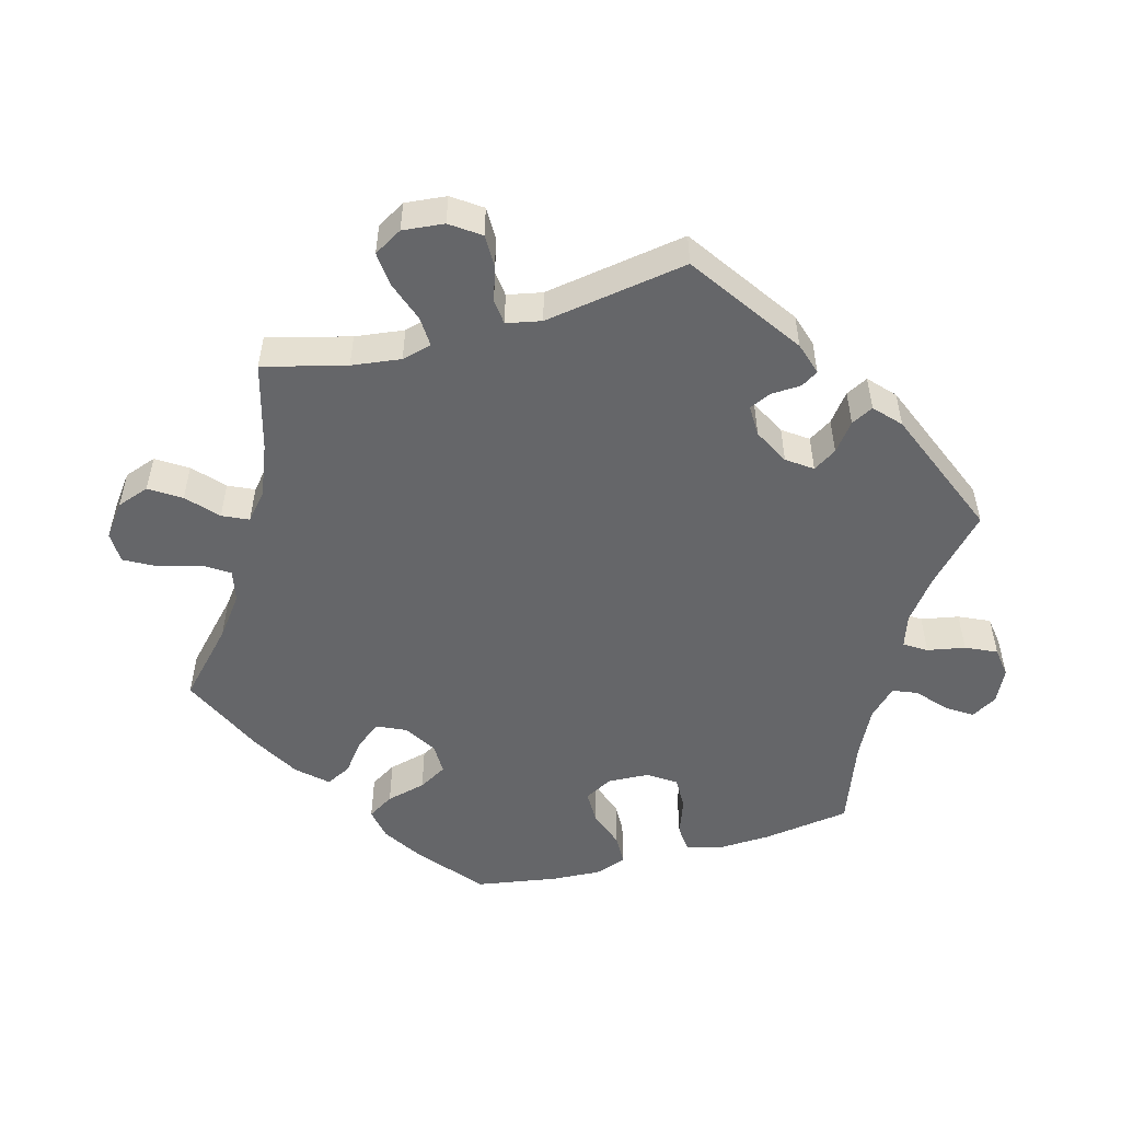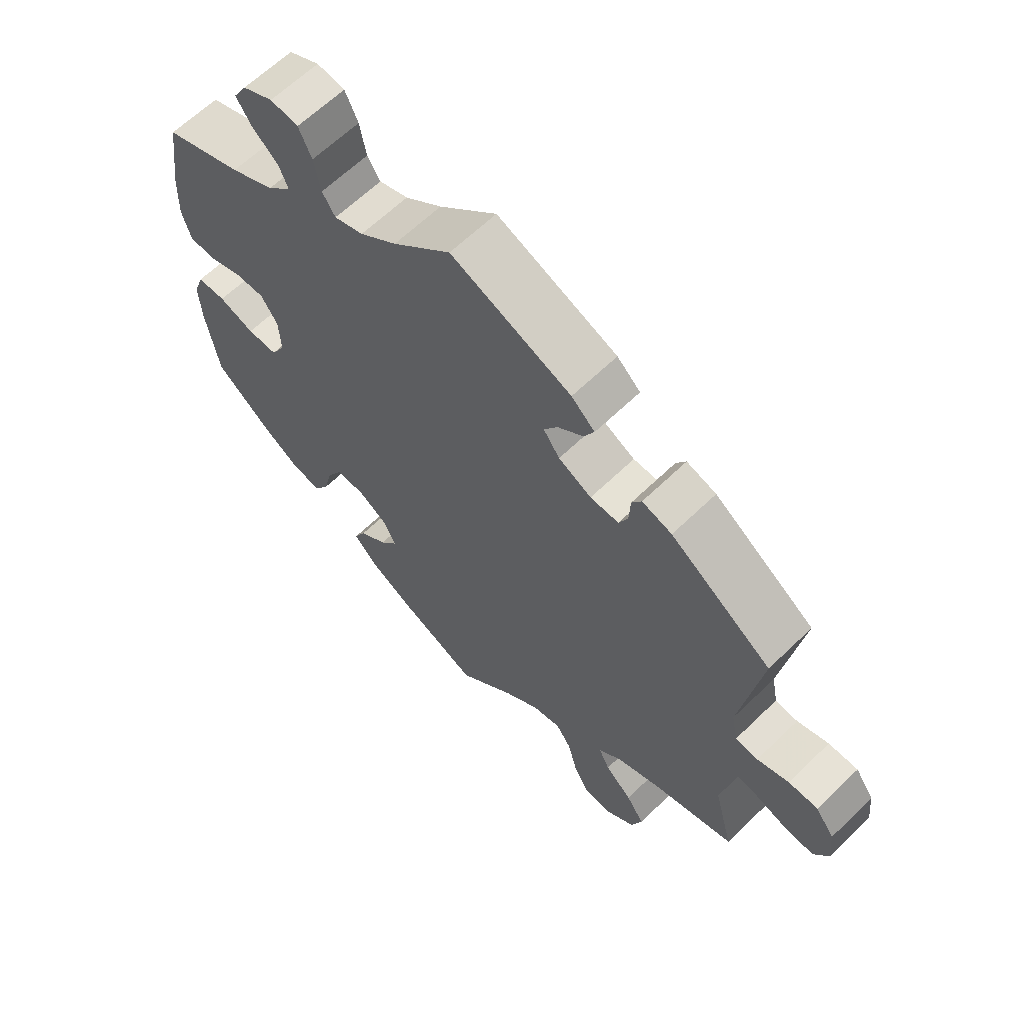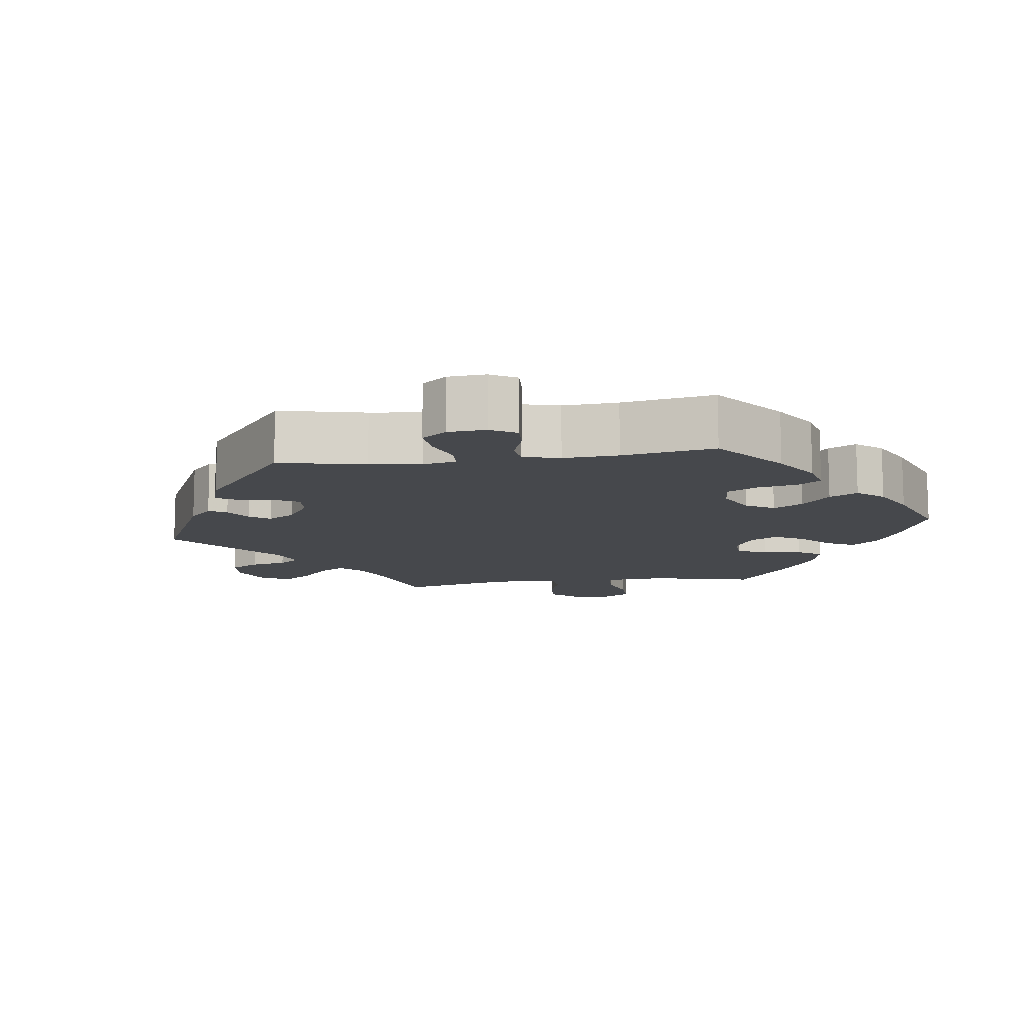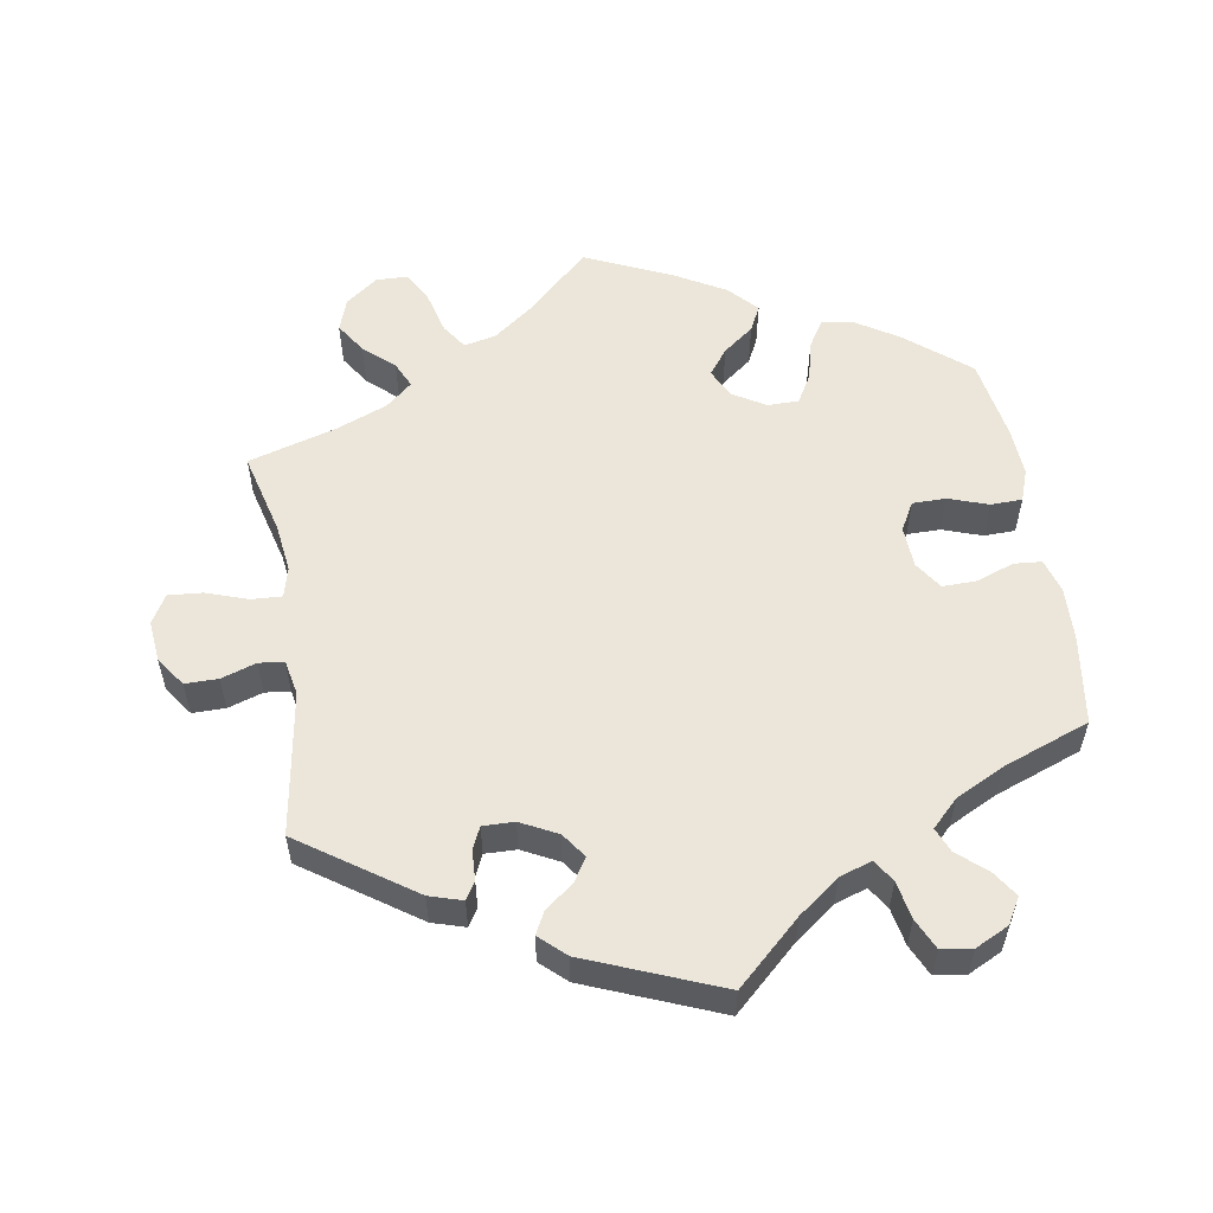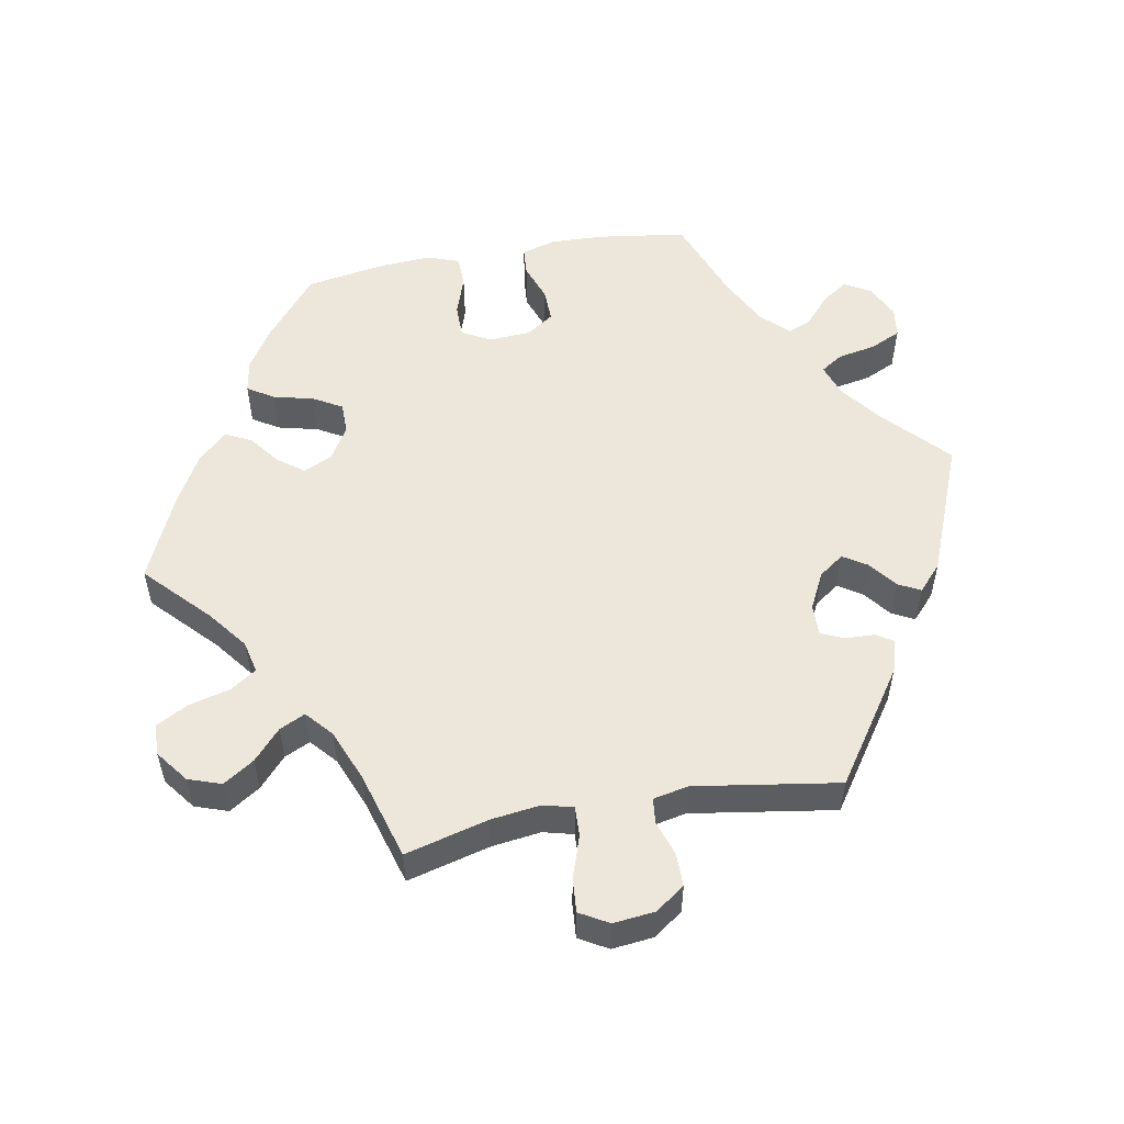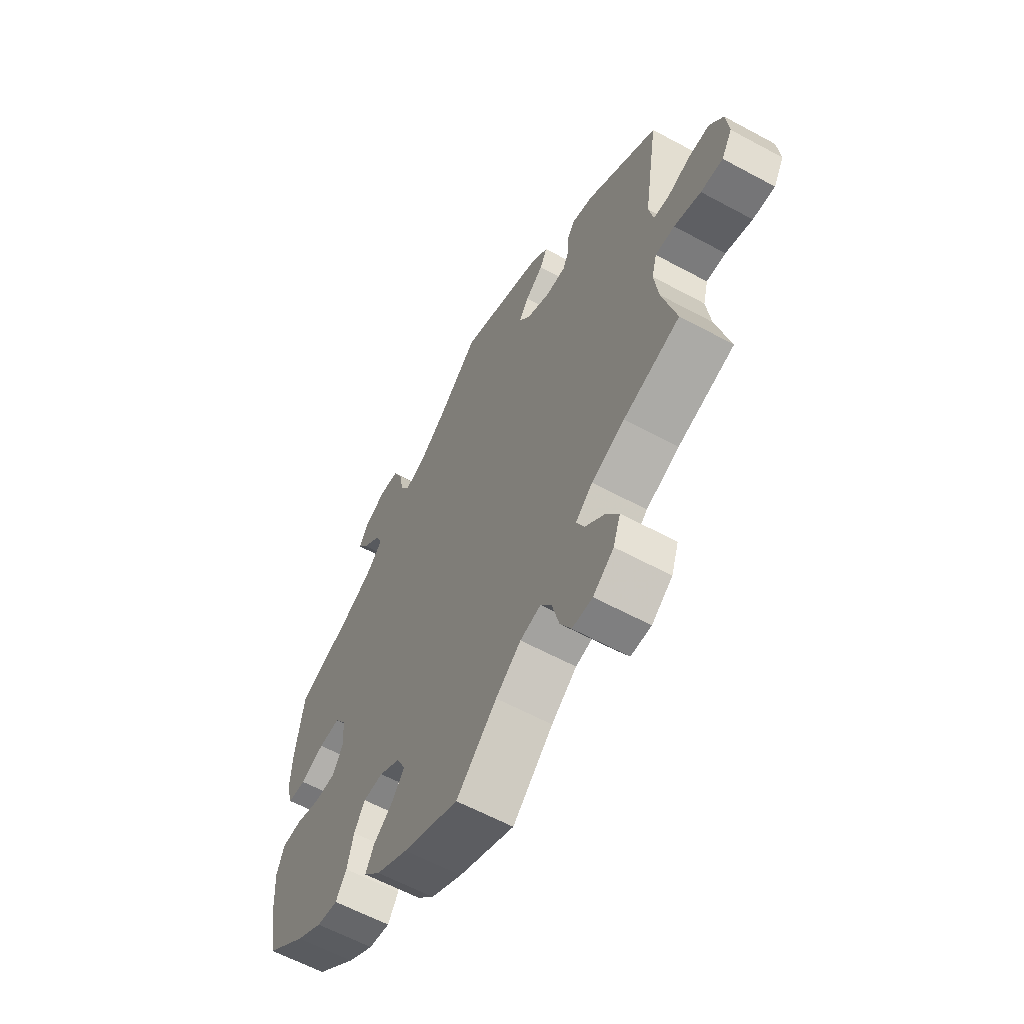
<metadata>
{"format":"obj","ext":"obj","renderer":"f3d","projection":"perspective","resolution":1024,"background":"white","views":[{"elev":-51.9,"azim":-74.5,"up":"+Y"},{"elev":63.4,"azim":-134.4,"up":"+Z"},{"elev":-11.5,"azim":38.0,"up":"+Y"},{"elev":55.7,"azim":-9.3,"up":"+Y"},{"elev":53.7,"azim":-100.5,"up":"+Y"},{"elev":-61.0,"azim":-118.9,"up":"+Z"}]}
</metadata>
<code>
v -0.343 0.07 0.397
v -0.297 0.07 0.411
v -0.282 0.07 0.387
v -0.28 0.07 0.345
v -0.266 0.07 0.314
v -0.222 0.07 0.315
v -0.171 0.07 0.341
v -0.146 0.07 0.376
v -0.167 0.07 0.409
v -0.206 0.07 0.439
v -0.222 0.07 0.47
v -0.186 0.07 0.503
v 0 0.07 0.578
v 0.09 0.07 0.495
v 0.147 0.07 0.452
v 0.192 0.07 0.437
v 0.212 0.07 0.468
v 0.222 0.07 0.521
v 0.242 0.07 0.564
v 0.285 0.07 0.57
v 0.332 0.07 0.547
v 0.353 0.07 0.511
v 0.329 0.07 0.475
v 0.289 0.07 0.44
v 0.275 0.07 0.406
v 0.312 0.07 0.369
v 0.38 0.07 0.335
v 0.501 0.07 0.29
v 0.519 0.07 0.166
v 0.522 0.07 0.091
v 0.508 0.07 0.043
v 0.469 0.07 0.04
v 0.416 0.07 0.059
v 0.369 0.07 0.06
v 0.343 0.07 0.021
v 0.34 0.07 -0.037
v 0.362 0.07 -0.077
v 0.409 0.07 -0.077
v 0.464 0.07 -0.058
v 0.508 0.07 -0.059
v 0.524 0.07 -0.104
v 0.52 0.07 -0.173
v 0.501 0.07 -0.288
v 0.413 0.07 -0.36
v 0.356 0.07 -0.396
v 0.31 0.07 -0.404
v 0.287 0.07 -0.367
v 0.273 0.07 -0.311
v 0.25 0.07 -0.271
v 0.206 0.07 -0.271
v 0.16 0.07 -0.299
v 0.141 0.07 -0.339
v 0.168 0.07 -0.375
v 0.211 0.07 -0.408
v 0.229 0.07 -0.444
v 0.192 0.07 -0.484
v 0.123 0.07 -0.523
v 0.001 0.07 -0.578
v -0.087 0.07 -0.495
v -0.142 0.07 -0.453
v -0.187 0.07 -0.443
v -0.211 0.07 -0.479
v -0.226 0.07 -0.538
v -0.25 0.07 -0.582
v -0.294 0.07 -0.583
v -0.339 0.07 -0.549
v -0.355 0.07 -0.503
v -0.327 0.07 -0.46
v -0.285 0.07 -0.422
v -0.268 0.07 -0.386
v -0.305 0.07 -0.354
v -0.377 0.07 -0.325
v -0.5 0.07 -0.289
v -0.47 0.07 -0.173
v -0.461 0.07 -0.104
v -0.472 0.07 -0.062
v -0.514 0.07 -0.064
v -0.572 0.07 -0.084
v -0.62 0.07 -0.088
v -0.643 0.07 -0.048
v -0.637 0.07 0.01
v -0.608 0.07 0.051
v -0.562 0.07 0.051
v -0.513 0.07 0.035
v -0.478 0.07 0.039
v -0.468 0.07 0.088
v -0.5 0.07 0.289
v -0.343 0 0.397
v -0.297 0 0.411
v -0.282 0 0.387
v -0.28 0 0.345
v -0.266 0 0.314
v -0.222 0 0.315
v -0.171 0 0.341
v -0.146 0 0.376
v -0.167 0 0.409
v -0.206 0 0.439
v -0.222 0 0.47
v -0.186 0 0.503
v 0 0 0.578
v 0.09 0 0.495
v 0.147 0 0.452
v 0.192 0 0.437
v 0.212 0 0.468
v 0.222 0 0.521
v 0.242 0 0.564
v 0.285 0 0.57
v 0.332 0 0.547
v 0.353 0 0.511
v 0.329 0 0.475
v 0.289 0 0.44
v 0.275 0 0.406
v 0.312 0 0.369
v 0.38 0 0.335
v 0.501 0 0.29
v 0.519 0 0.166
v 0.522 0 0.091
v 0.508 0 0.043
v 0.469 0 0.04
v 0.416 0 0.059
v 0.369 0 0.06
v 0.343 0 0.021
v 0.34 0 -0.037
v 0.362 0 -0.077
v 0.409 0 -0.077
v 0.464 0 -0.058
v 0.508 0 -0.059
v 0.524 0 -0.104
v 0.52 0 -0.173
v 0.501 0 -0.288
v 0.413 0 -0.36
v 0.356 0 -0.396
v 0.31 0 -0.404
v 0.287 0 -0.367
v 0.273 0 -0.311
v 0.25 0 -0.271
v 0.206 0 -0.271
v 0.16 0 -0.299
v 0.141 0 -0.339
v 0.168 0 -0.375
v 0.211 0 -0.408
v 0.229 0 -0.444
v 0.192 0 -0.484
v 0.123 0 -0.523
v 0.001 0 -0.578
v -0.087 0 -0.495
v -0.142 0 -0.453
v -0.187 0 -0.443
v -0.211 0 -0.479
v -0.226 0 -0.538
v -0.25 0 -0.582
v -0.294 0 -0.583
v -0.339 0 -0.549
v -0.355 0 -0.503
v -0.327 0 -0.46
v -0.285 0 -0.422
v -0.268 0 -0.386
v -0.305 0 -0.354
v -0.377 0 -0.325
v -0.5 0 -0.289
v -0.47 0 -0.173
v -0.461 0 -0.104
v -0.472 0 -0.062
v -0.514 0 -0.064
v -0.572 0 -0.084
v -0.62 0 -0.088
v -0.643 0 -0.048
v -0.637 0 0.01
v -0.608 0 0.051
v -0.562 0 0.051
v -0.513 0 0.035
v -0.478 0 0.039
v -0.468 0 0.088
v -0.5 0 0.289
f 86 87 1 2
f 85 86 2 3
f 81 82 83 84
f 81 84 85
f 80 81 85
f 77 78 79 80
f 76 77 80 85
f 75 76 85 3
f 72 73 74
f 71 72 74 75
f 70 71 75 3
f 66 67 68 69
f 66 69 70
f 65 66 70
f 62 63 64 65
f 61 62 65 70
f 60 61 70
f 56 57 58 59
f 56 59 60
f 53 54 55 56
f 52 53 56 60
f 51 52 60 70
f 45 46 47 48
f 45 48 49
f 44 45 49
f 43 44 49
f 42 43 49
f 41 42 49 50
f 38 39 40 41
f 37 38 41 50
f 30 31 32 33
f 30 33 34
f 27 28 29 30
f 26 27 30 34
f 25 26 34 35
f 21 22 23 24
f 21 24 25
f 20 21 25
f 17 18 19 20
f 16 17 20 25
f 15 16 25 35
f 11 12 13 14
f 9 10 11 14
f 8 9 14 15
f 7 8 15 35
f 70 3 4
f 70 4 5
f 51 70 5 6
f 36 37 50 51
f 35 36 51
f 6 7 35 51
f 89 88 174 173
f 90 89 173 172
f 171 170 169 168
f 172 171 168
f 172 168 167
f 167 166 165 164
f 172 167 164 163
f 90 172 163 162
f 161 160 159
f 162 161 159 158
f 90 162 158 157
f 156 155 154 153
f 157 156 153
f 157 153 152
f 152 151 150 149
f 157 152 149 148
f 157 148 147
f 146 145 144 143
f 147 146 143
f 143 142 141 140
f 147 143 140 139
f 157 147 139 138
f 135 134 133 132
f 136 135 132
f 136 132 131
f 136 131 130
f 136 130 129
f 137 136 129 128
f 128 127 126 125
f 137 128 125 124
f 120 119 118 117
f 121 120 117
f 117 116 115 114
f 121 117 114 113
f 122 121 113 112
f 111 110 109 108
f 112 111 108
f 112 108 107
f 107 106 105 104
f 112 107 104 103
f 122 112 103 102
f 101 100 99 98
f 101 98 97 96
f 102 101 96 95
f 122 102 95 94
f 91 90 157
f 92 91 157
f 93 92 157 138
f 138 137 124 123
f 138 123 122
f 138 122 94 93
f 1 88 89 2
f 2 89 90 3
f 3 90 91 4
f 4 91 92 5
f 5 92 93 6
f 6 93 94 7
f 7 94 95 8
f 8 95 96 9
f 9 96 97 10
f 10 97 98 11
f 11 98 99 12
f 12 99 100 13
f 13 100 101 14
f 14 101 102 15
f 15 102 103 16
f 16 103 104 17
f 17 104 105 18
f 18 105 106 19
f 19 106 107 20
f 20 107 108 21
f 21 108 109 22
f 22 109 110 23
f 23 110 111 24
f 24 111 112 25
f 25 112 113 26
f 26 113 114 27
f 27 114 115 28
f 28 115 116 29
f 29 116 117 30
f 30 117 118 31
f 31 118 119 32
f 32 119 120 33
f 33 120 121 34
f 34 121 122 35
f 35 122 123 36
f 36 123 124 37
f 37 124 125 38
f 38 125 126 39
f 39 126 127 40
f 40 127 128 41
f 41 128 129 42
f 42 129 130 43
f 43 130 131 44
f 44 131 132 45
f 45 132 133 46
f 46 133 134 47
f 47 134 135 48
f 48 135 136 49
f 49 136 137 50
f 50 137 138 51
f 51 138 139 52
f 52 139 140 53
f 53 140 141 54
f 54 141 142 55
f 55 142 143 56
f 56 143 144 57
f 57 144 145 58
f 58 145 146 59
f 59 146 147 60
f 60 147 148 61
f 61 148 149 62
f 62 149 150 63
f 63 150 151 64
f 64 151 152 65
f 65 152 153 66
f 66 153 154 67
f 67 154 155 68
f 68 155 156 69
f 69 156 157 70
f 70 157 158 71
f 71 158 159 72
f 72 159 160 73
f 73 160 161 74
f 74 161 162 75
f 75 162 163 76
f 76 163 164 77
f 77 164 165 78
f 78 165 166 79
f 79 166 167 80
f 80 167 168 81
f 81 168 169 82
f 82 169 170 83
f 83 170 171 84
f 84 171 172 85
f 85 172 173 86
f 86 173 174 87
f 87 174 88 1

</code>
